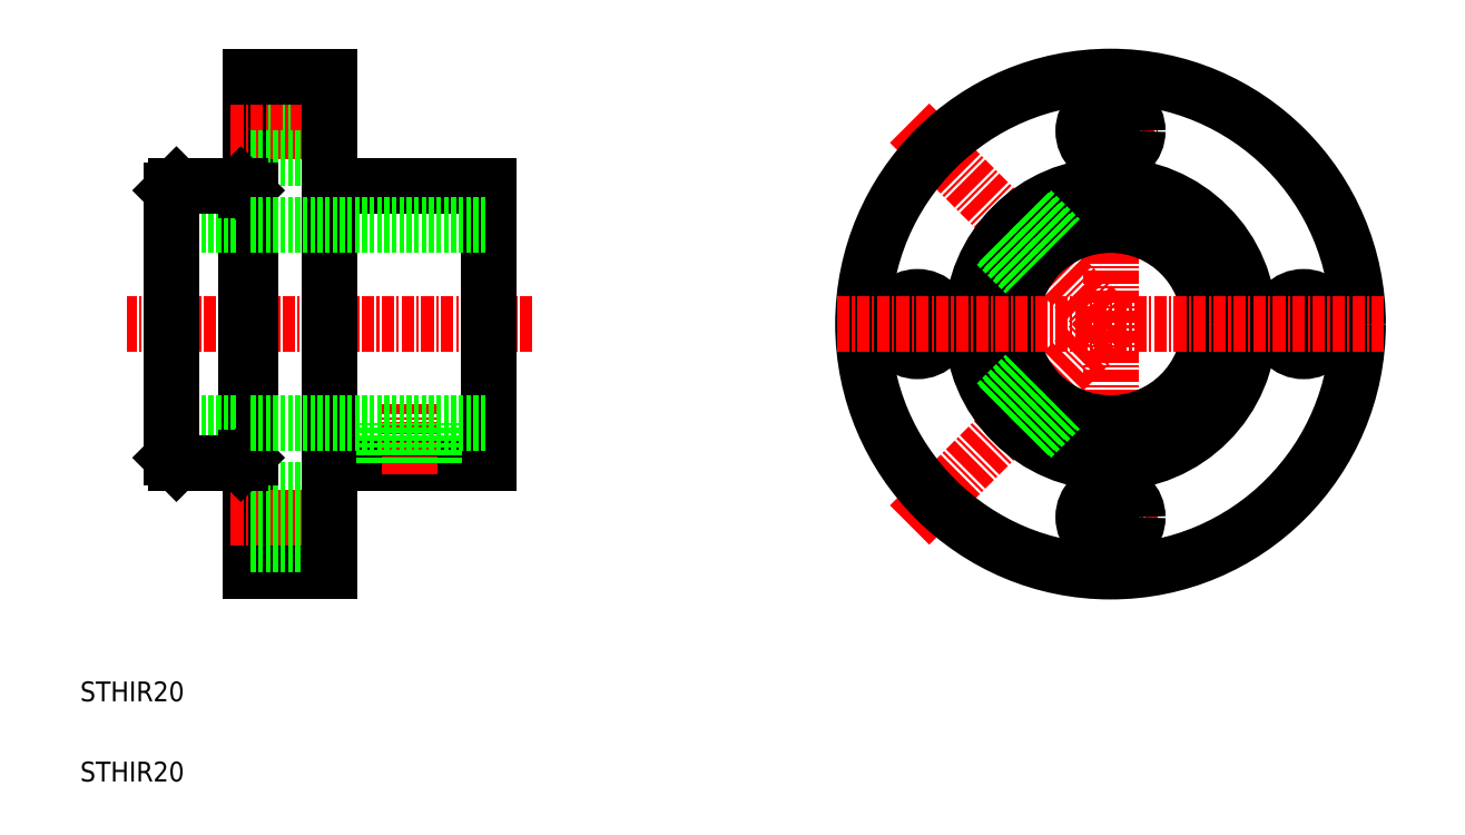
<metadata>
{"format":"dxf","ext":"dxf","renderer":"ezdxf+matplotlib","layout":"modelspace","background":"white","min_lineweight":24,"dpi":150}
</metadata>
<code>
0
SECTION
2
ENTITIES
0
LINE
8
CENTER
10
109.3
20
75.69
30
0
11
118.9
21
75.69
31
0
0
LINE
8
CENTER
10
93.77
20
35.9
30
0
11
114.1
21
56.19
31
0
0
LINE
8
CENTER
10
93.77
20
76.49
30
0
11
114.1
21
56.19
31
0
0
LINE
8
CENTER
10
55.7
20
56.19
30
0
11
14.74
21
56.19
31
0
0
TEXT
8
0
10
10
20
18.1
30
0
40
2
1
STHIR20
0
LINE
8
0
10
27.22
20
31.19
30
0
11
27.22
21
81.19
31
0
0
LINE
8
0
10
35.22
20
31.19
30
0
11
27.22
21
31.19
31
0
0
LINE
8
0
10
26.22
20
66.19
30
0
11
26.72
21
66.19
31
0
0
LINE
8
0
10
26.22
20
46.19
30
0
11
26.72
21
46.19
31
0
0
LINE
8
0
10
35.22
20
42.19
30
0
11
51.22
21
42.19
31
0
0
LINE
8
0
10
51.22
20
70.19
30
0
11
35.22
21
70.19
31
0
0
LINE
8
0
10
26.72
20
42.69
30
0
11
26.72
21
69.69
31
0
0
LINE
8
CENTER
10
36.48
20
36.69
30
0
11
25.13
21
36.69
31
0
0
LINE
8
0
10
25.72
20
46.19
30
0
11
19.22
21
46.19
31
0
0
LINE
8
CENTER
10
43.22
20
41.06
30
0
11
43.22
21
48.07
31
0
0
LINE
8
0
10
35.22
20
78.44
30
0
11
27.22
21
78.44
31
0
0
LINE
8
0
10
25.72
20
66.19
30
0
11
19.22
21
66.19
31
0
0
LINE
8
CENTER
10
36.48
20
75.69
30
0
11
25.13
21
75.69
31
0
0
LINE
8
0
10
35.22
20
81.19
30
0
11
27.22
21
81.19
31
0
0
LINE
8
CENTER
10
114.1
20
83.56
30
0
11
114.1
21
28.83
31
0
0
LINE
8
0
10
35.22
20
72.94
30
0
11
27.22
21
72.94
31
0
0
LINE
8
0
10
35.22
20
33.94
30
0
11
27.22
21
33.94
31
0
0
LINE
8
0
10
35.22
20
39.44
30
0
11
27.22
21
39.44
31
0
0
LINE
8
0
10
35.22
20
31.19
30
0
11
35.22
21
81.19
31
0
0
LINE
8
0
10
19.22
20
42.69
30
0
11
19.22
21
69.69
31
0
0
LINE
8
0
10
51.22
20
42.19
30
0
11
51.22
21
70.19
31
0
0
LINE
8
0
10
26.22
20
42.19
30
0
11
19.72
21
42.19
31
0
0
LINE
8
0
10
26.22
20
70.19
30
0
11
19.72
21
70.19
31
0
0
LINE
8
0
10
26.72
20
69.69
30
0
11
26.22
21
70.19
31
0
0
LINE
8
0
10
26.72
20
42.69
30
0
11
26.22
21
42.19
31
0
0
LINE
8
0
10
26.72
20
42.69
30
0
11
27.22
21
42.69
31
0
0
LINE
8
0
10
26.72
20
69.69
30
0
11
27.22
21
69.69
31
0
0
LINE
8
0
10
27.22
20
66.19
30
0
11
51.22
21
66.19
31
0
0
LINE
8
0
10
27.22
20
46.19
30
0
11
51.22
21
46.19
31
0
0
LINE
8
0
10
40.72
20
42.19
30
0
11
40.72
21
46.19
31
0
0
LINE
8
0
10
45.72
20
42.19
30
0
11
45.72
21
46.19
31
0
0
LINE
8
0
10
45.37
20
42.19
30
0
11
45.37
21
46.19
31
0
0
LINE
8
0
10
41.07
20
42.19
30
0
11
41.07
21
46.19
31
0
0
CIRCLE
8
0
10
114.1
20
56.19
30
0
40
10
0
CIRCLE
8
0
10
114.1
20
56.19
30
0
40
14
0
CIRCLE
8
0
10
114.1
20
56.19
30
0
40
25
0
CIRCLE
8
0
10
114.1
20
75.69
30
0
40
2.75
0
LINE
8
CENTER
10
94.57
20
51.39
30
0
11
94.57
21
61
31
0
0
CIRCLE
8
0
10
94.57
20
56.19
30
0
40
2.75
0
LINE
8
CENTER
10
118.9
20
36.69
30
0
11
109.3
21
36.69
31
0
0
CIRCLE
8
0
10
114.1
20
36.69
30
0
40
2.75
0
LINE
8
CENTER
10
133.6
20
61
30
0
11
133.6
21
51.39
31
0
0
CIRCLE
8
0
10
133.6
20
56.19
30
0
40
2.75
0
LINE
8
0
10
106.1
20
44.69
30
0
11
109
21
47.58
31
0
0
LINE
8
0
10
102.6
20
48.22
30
0
11
105.5
21
51.11
31
0
0
LINE
8
0
10
102.6
20
64.17
30
0
11
105.5
21
61.27
31
0
0
LINE
8
0
10
106.1
20
67.7
30
0
11
109
21
64.81
31
0
0
LINE
8
0
10
105.8
20
44.89
30
0
11
108.7
21
47.77
31
0
0
LINE
8
0
10
102.8
20
47.93
30
0
11
105.6
21
50.81
31
0
0
LINE
8
0
10
102.8
20
64.45
30
0
11
105.6
21
61.58
31
0
0
LINE
8
0
10
105.8
20
67.5
30
0
11
108.7
21
64.62
31
0
0
LINE
8
CENTER
10
86.47
20
56.19
30
0
11
141.7
21
56.19
31
0
0
LINE
8
0
10
19.72
20
42.19
30
0
11
19.22
21
42.69
31
0
0
LINE
8
0
10
19.72
20
70.19
30
0
11
19.22
21
69.69
31
0
0
TEXT
8
0
10
10
20
10
30
0
40
2
1
STHIR20
0
ENDSEC
0
EOF

</code>
